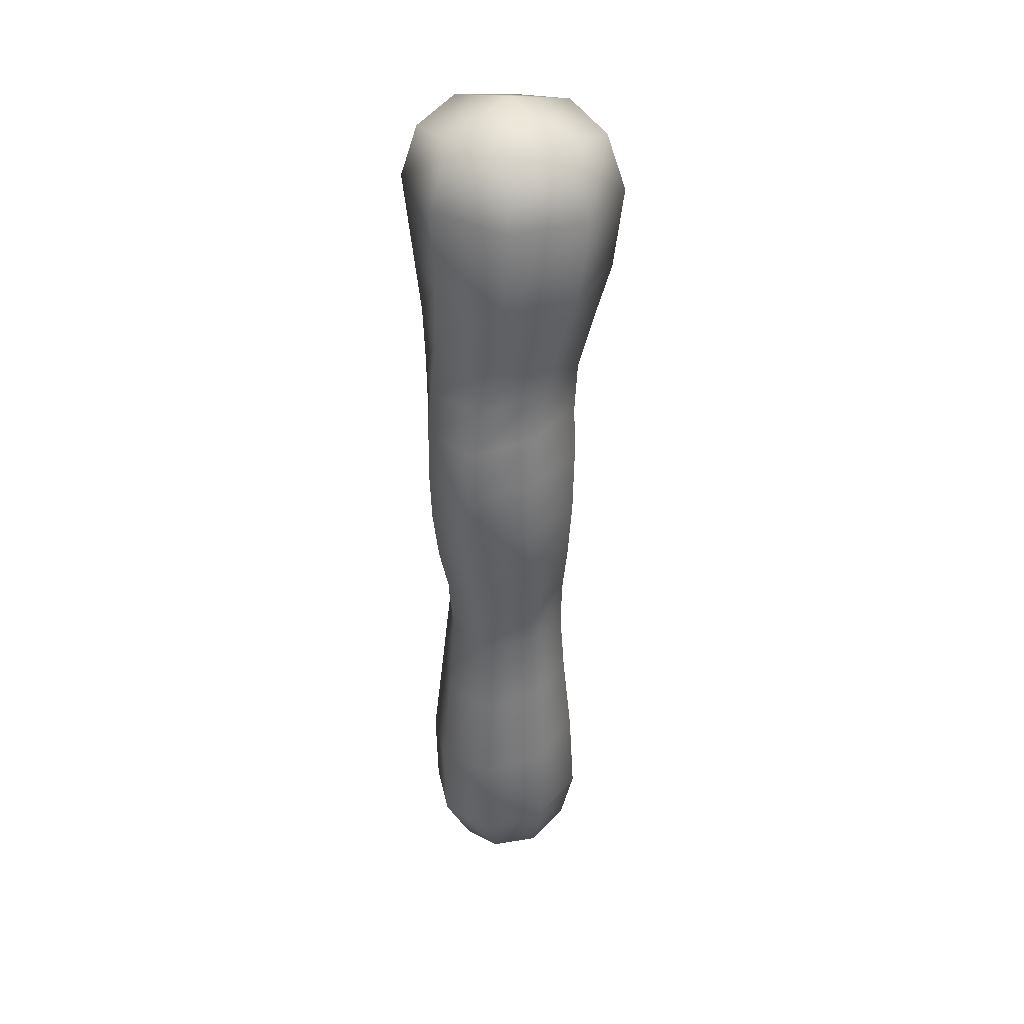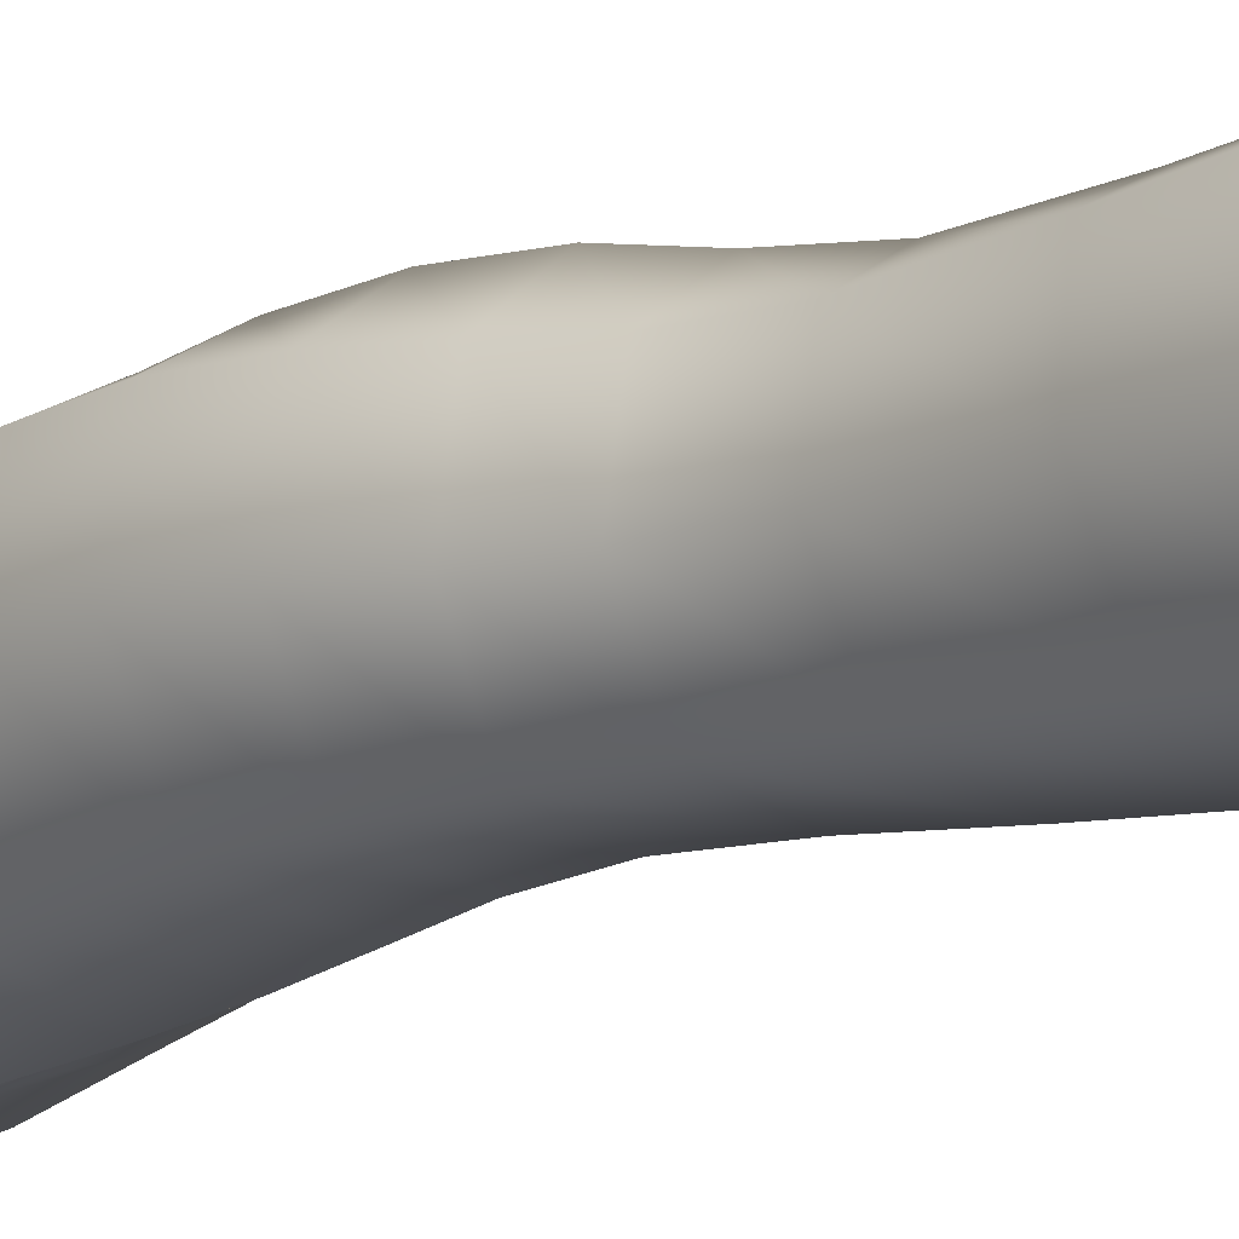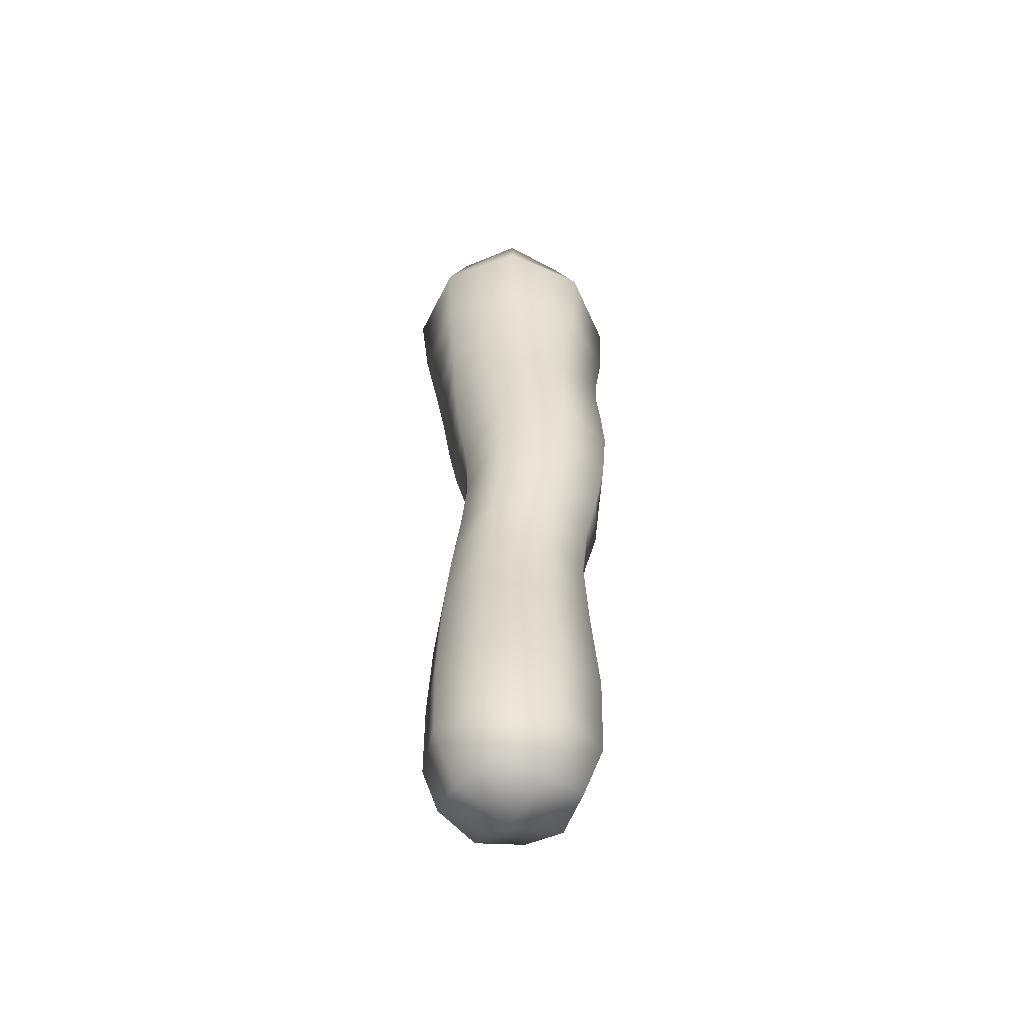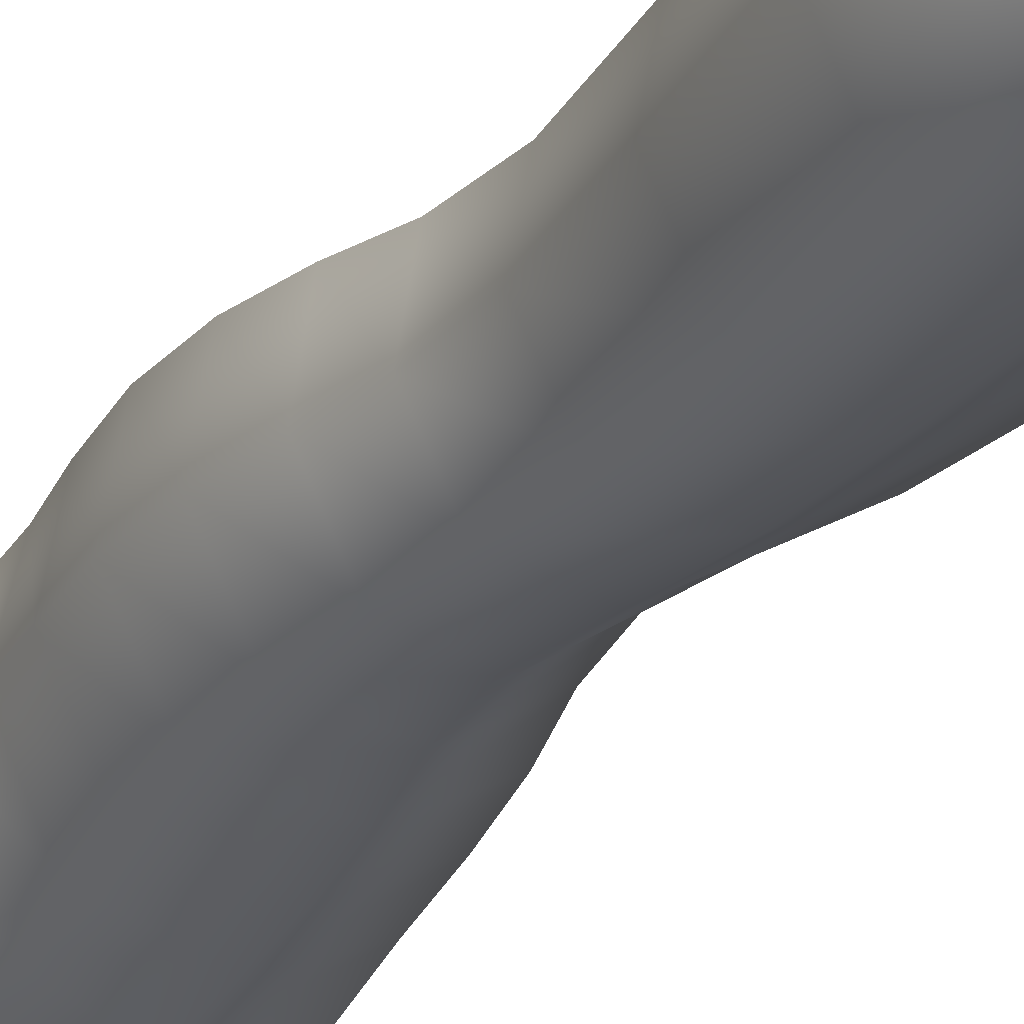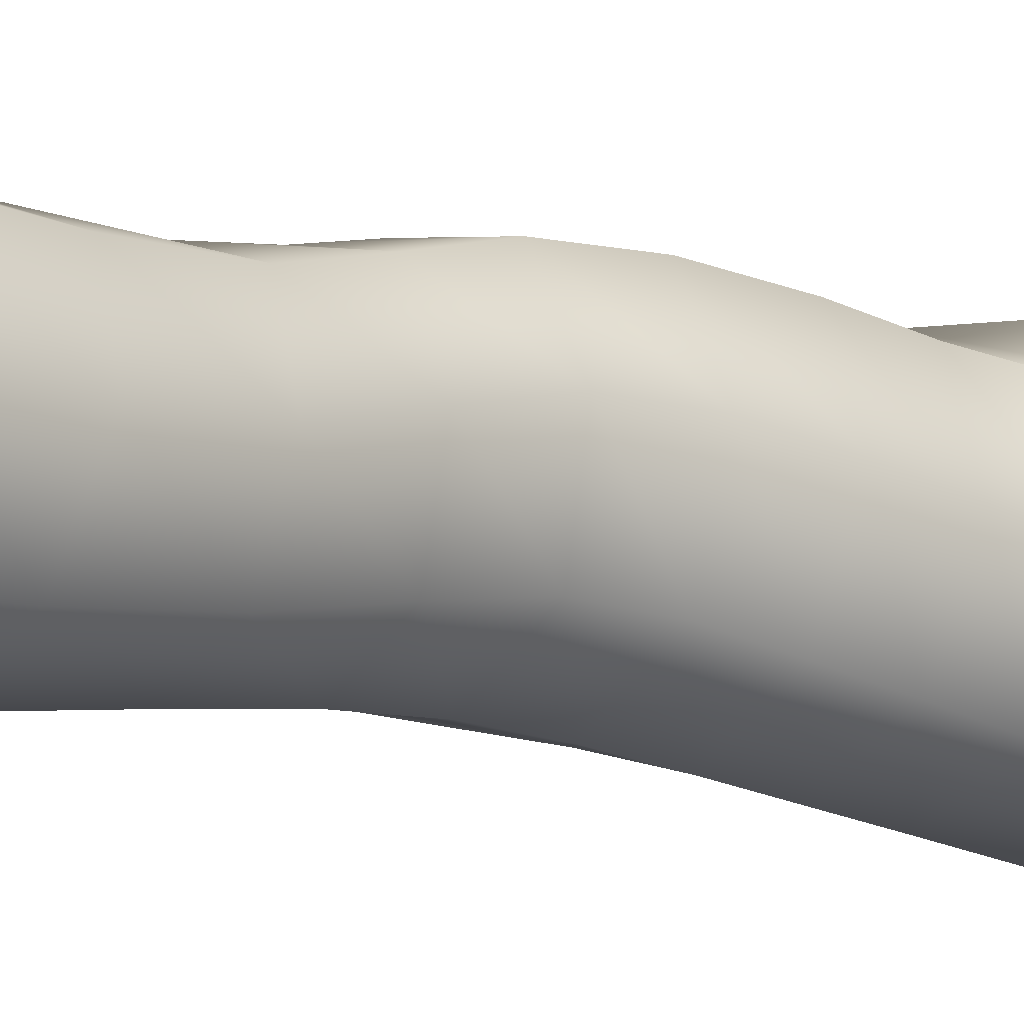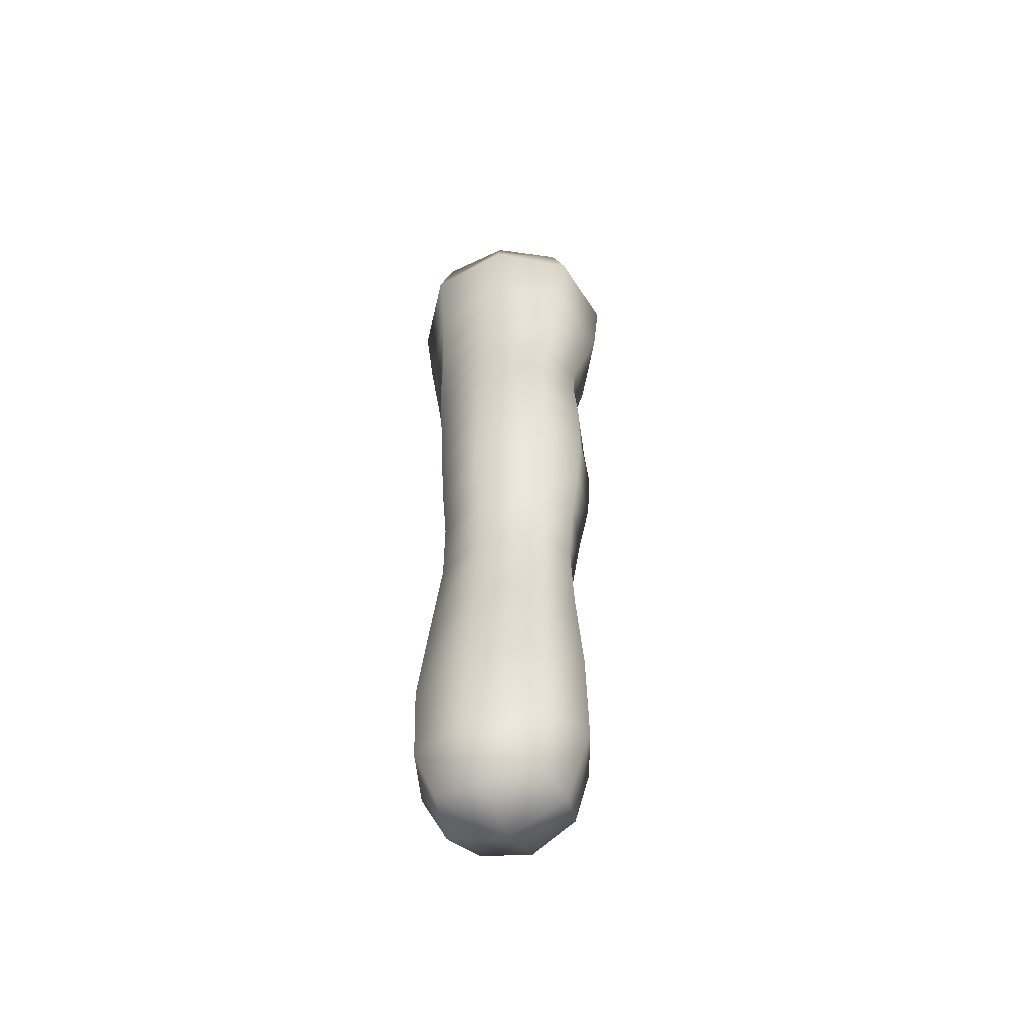
<metadata>
{"format":"obj","ext":"obj","renderer":"f3d","projection":"perspective","resolution":1024,"background":"white","views":[{"elev":34.6,"azim":-32.3,"up":"+Y"},{"elev":-13.4,"azim":-44.3,"up":"+Z"},{"elev":-54.0,"azim":-126.2,"up":"+Y"},{"elev":-27.8,"azim":-27.7,"up":"+Z"},{"elev":-9.2,"azim":46.9,"up":"+Z"},{"elev":-53.0,"azim":-69.5,"up":"+Y"}]}
</metadata>
<code>
g Q3_Pillar_001
v -0.02567 -0.6446 -0.5674
v 0.4425 -0.4953 -0.4322
v 0.5541 0.02116 -0.5476
v -0.04061 -0.1047 -0.8274
v -0.509 -0.5913 -0.4942
v -0.6554 -0.1555 -0.6489
v -0.614 -0.6536 -0.007395
v -0.8912 -0.1285 -0.03623
v -0.5244 -0.5144 0.4833
v -0.6826 -0.01421 0.6017
v -0.9096 0.7141 -0.05052
v -0.7142 0.8502 0.5977
v -0.6644 1.808 0.5459
v -0.665 0.6647 -0.669
v -0.8164 1.718 -0.03827
v -0.6402 2.639 0.5106
v -0.03942 0.7151 -0.8406
v 0.5515 0.8517 -0.5515
v -0.7489 2.617 -0.02178
v -0.5753 1.668 -0.5981
v -0.03942 0.7151 -0.8406
v -0.505 2.588 -0.5216
v -0.002334 1.634 -0.7725
v 0.01371 2.498 -0.687
v -0.5427 3.227 -0.5
v -0.03992 3.203 -0.6198
v 0.5197 1.686 -0.5221
v 0.4691 2.467 -0.4571
v 0.3936 3.193 -0.343
v 0.7035 1.032 0.05868
v 0.6251 1.865 0.05094
v 0.5439 2.592 0.09747
v 0.4688 3.247 0.2363
v 0.7389 0.1301 0.05903
v 0.4425 -0.4953 -0.4322
v 0.5337 -0.5499 0.04503
v 0.4155 1.126 0.6391
v 0.3373 2.004 0.5997
v 0.2661 2.724 0.6195
v 0.1972 3.291 0.7452
v 0.4766 0.1911 0.6399
v 0.4036 -0.4082 0.5131
v -0.1667 1.031 0.8488
v -0.1667 1.031 0.8488
v -0.189 1.949 0.7852
v -0.2187 2.71 0.7627
v -0.7142 0.8502 0.5977
v -0.6644 1.808 0.5459
v -0.6402 2.639 0.5106
v -0.1117 0.1064 0.8502
v 0.4036 -0.4082 0.5131
v -0.6826 -0.01421 0.6017
v -0.05461 -0.5588 0.6051
v -0.5244 -0.5144 0.4833
v -0.02567 -0.6446 -0.5674
v 0.4425 -0.4953 -0.4322
v -0.02609 -0.8104 0.0216
v -0.509 -0.5913 -0.4942
v 0.4036 -0.4082 0.5131
v -0.614 -0.6536 -0.007395
v -0.05461 -0.5588 0.6051
v -0.5244 -0.5144 0.4833
v -0.6402 2.639 0.5106
v -0.7156 3.206 0.5274
v -0.2938 3.256 0.8346
v -0.2187 2.71 0.7627
v 0.1972 3.291 0.7452
v 0.2661 2.724 0.6195
v -0.2938 3.256 0.8346
v 0.167 3.825 0.8723
v 0.1972 3.291 0.7452
v -0.3692 3.743 0.9359
v -0.7156 3.206 0.5274
v -0.8324 3.673 0.5819
v -0.9135 4.218 0.6448
v -0.3949 4.327 0.9887
v -0.3692 3.743 0.9359
v -0.3692 3.743 0.9359
v 0.2033 4.429 0.8926
v 0.167 3.825 0.8723
v 0.167 3.825 0.8723
v 0.2033 4.429 0.8926
v 0.5053 4.391 0.3458
v 0.4455 3.843 0.3555
v 0.3959 4.311 -0.2904
v 0.3528 3.818 -0.2623
v -0.1034 4.301 -0.6251
v -0.1011 3.783 -0.5951
v -0.6821 4.299 -0.5196
v -0.6281 3.738 -0.5104
v 0.2033 4.429 0.8926
v 0.2597 5.034 0.8332
v 0.5847 4.908 0.2569
v 0.5053 4.391 0.3458
v 0.4663 4.755 -0.3783
v 0.3959 4.311 -0.2904
v -0.07316 4.783 -0.6846
v -0.1034 4.301 -0.6251
v -0.6971 4.852 -0.5362
v -0.6821 4.299 -0.5196
v -0.03992 3.203 -0.6198
v -0.6281 3.738 -0.5104
v -0.5427 3.227 -0.5
v -0.1011 3.783 -0.5951
v 0.3936 3.193 -0.343
v 0.3528 3.818 -0.2623
v 0.4688 3.247 0.2363
v 0.4455 3.843 0.3555
v 0.1972 3.291 0.7452
v 0.167 3.825 0.8723
v -0.505 2.588 -0.5216
v -0.5427 3.227 -0.5
v -0.8025 3.212 -0.02144
v -0.7489 2.617 -0.02178
v -0.7489 2.617 -0.02178
v -0.7156 3.206 0.5274
v -0.8025 3.212 -0.02144
v -0.8324 3.673 0.5819
v -0.7156 3.206 0.5274
v -0.9159 3.684 -0.01476
v -0.5427 3.227 -0.5
v -0.6281 3.738 -0.5104
v -0.9159 3.684 -0.01476
v -0.9135 4.218 0.6448
v -1.004 4.237 0.01785
v -0.6281 3.738 -0.5104
v -0.6821 4.299 -0.5196
v -0.9159 3.684 -0.01476
v -0.6971 4.852 -0.5362
v -0.6883 5.323 -0.568
v -1.026 5.301 0.0287
v -1.041 4.808 0.0412
v -0.9137 5.309 0.662
v -0.941 4.791 0.6774
v -1.004 4.237 0.01785
v -1.041 4.808 0.0412
v -0.9135 4.218 0.6448
v -0.6821 4.299 -0.5196
v -1.041 4.808 0.0412
v -0.6971 4.852 -0.5362
v -1.026 5.301 0.0287
v -0.8414 5.804 0.6747
v -0.9137 5.309 0.662
v -0.9916 5.787 0.04281
v -0.6883 5.323 -0.568
v -0.6895 5.8 -0.5804
v -0.9916 5.787 0.04281
v -0.745 6.341 0.7833
v -0.9772 6.36 0.1369
v -0.6895 5.8 -0.5804
v -0.7326 6.389 -0.5495
v -0.9916 5.787 0.04281
v -0.3949 4.327 0.9887
v 0.2597 5.034 0.8332
v 0.2033 4.429 0.8926
v -0.3828 4.933 0.9827
v -0.9135 4.218 0.6448
v -0.941 4.791 0.6774
v -0.9137 5.309 0.662
v -0.3493 5.457 0.9366
v -0.3828 4.933 0.9827
v -0.3828 4.933 0.9827
v 0.2957 5.55 0.7525
v 0.2597 5.034 0.8332
v -0.8414 5.804 0.6747
v -0.745 6.341 0.7833
v -0.1075 6.396 0.9904
v -0.2644 5.922 0.9201
v 0.5324 6.441 0.6919
v 0.3682 5.997 0.6957
v -0.9137 5.309 0.662
v -0.2644 5.922 0.9201
v -0.3493 5.457 0.9366
v -0.2644 5.922 0.9201
v 0.3682 5.997 0.6957
v 0.2957 5.55 0.7525
v -0.1075 6.396 0.9904
v 0.739 7.03 0.7167
v 0.5324 6.441 0.6919
v 0.05878 7.011 1.103
v -0.745 6.341 0.7833
v -0.6797 7.012 0.9283
v -0.07316 4.783 -0.6846
v -0.6883 5.323 -0.568
v -0.6971 4.852 -0.5362
v -0.05354 5.252 -0.7451
v 0.4663 4.755 -0.3783
v 0.5006 5.238 -0.4635
v 0.5847 4.908 0.2569
v 0.623 5.408 0.1628
v 0.2597 5.034 0.8332
v 0.2957 5.55 0.7525
v -0.05354 5.252 -0.7451
v -0.6895 5.8 -0.5804
v -0.6883 5.323 -0.568
v -0.06051 5.761 -0.8024
v 0.5006 5.238 -0.4635
v 0.5129 5.766 -0.5547
v 0.623 5.408 0.1628
v 0.6667 5.896 0.07491
v 0.2957 5.55 0.7525
v 0.3682 5.997 0.6957
v 0.869 7.809 0.7063
v 0.7367 8.36 0.562
v 0.7674 8.477 -0.1286
v 1.023 7.829 -0.1521
v 0.4951 8.379 -0.7497
v 0.6022 7.84 -0.8957
v 0.739 7.03 0.7167
v 0.9201 7.027 -0.09048
v 0.05878 7.011 1.103
v 0.5731 7.036 -0.8077
v 0.1565 7.815 1.144
v -0.6797 7.012 0.9283
v 0.7367 8.36 0.562
v -0.6551 7.819 0.985
v 0.1335 8.471 0.8296
v -0.5321 8.368 0.8032
v -0.2002 7.891 -1.034
v -0.155 7.084 -0.9544
v -0.1646 8.502 -0.7756
v 0.4951 8.379 -0.7497
v -0.764 8.41 -0.4864
v -0.9037 7.901 -0.5734
v -0.8248 7.113 -0.5399
v -0.7985 8.497 0.1826
v -1.067 7.877 0.2622
v -0.5321 8.368 0.8032
v -1.016 7.068 0.2391
v -0.6551 7.819 0.985
v -0.6797 7.012 0.9283
v -0.9772 6.36 0.1369
v -0.745 6.341 0.7833
v -1.016 7.068 0.2391
v -0.7326 6.389 -0.5495
v -0.8248 7.113 -0.5399
v -0.06051 5.761 -0.8024
v -0.7326 6.389 -0.5495
v -0.6895 5.8 -0.5804
v -0.09878 6.361 -0.8632
v 0.5129 5.766 -0.5547
v 0.5327 6.342 -0.6714
v 0.6667 5.896 0.07491
v 0.7709 6.397 -0.009754
v 0.3682 5.997 0.6957
v 0.5324 6.441 0.6919
v -0.09878 6.361 -0.8632
v -0.8248 7.113 -0.5399
v -0.7326 6.389 -0.5495
v -0.155 7.084 -0.9544
v 0.5327 6.342 -0.6714
v 0.5731 7.036 -0.8077
v 0.7709 6.397 -0.009754
v 0.9201 7.027 -0.09048
v 0.5324 6.441 0.6919
v 0.739 7.03 0.7167
v -0.1646 8.502 -0.7756
v -0.7985 8.497 0.1826
v -0.764 8.41 -0.4864
v -0.01443 8.713 0.016
v 0.4951 8.379 -0.7497
v -0.5321 8.368 0.8032
v 0.1335 8.471 0.8296
v 0.7367 8.36 0.562
g Q3_Pillar_001_0
f 3 2 1
f 4 3 1
f 4 1 5
f 6 4 5
f 6 5 7
f 8 6 7
f 8 7 9
f 10 8 9
f 11 8 10
f 12 11 10
f 12 13 11
f 14 6 8
f 11 14 8
f 13 15 11
f 11 15 14
f 13 16 15
f 17 4 6
f 14 17 6
f 17 18 4
f 18 3 4
f 16 19 15
f 15 20 14
f 15 19 20
f 14 20 21
f 19 22 20
f 20 23 21
f 20 22 23
f 21 23 18
f 22 24 23
f 22 25 24
f 25 26 24
f 23 27 18
f 23 24 27
f 24 26 28
f 24 28 27
f 26 29 28
f 18 30 3
f 18 27 30
f 27 28 31
f 27 31 30
f 28 29 32
f 28 32 31
f 29 33 32
f 30 34 3
f 3 34 35
f 34 36 35
f 30 31 37
f 30 37 34
f 31 32 38
f 31 38 37
f 32 33 39
f 32 39 38
f 33 40 39
f 37 41 34
f 34 41 36
f 41 42 36
f 37 38 43
f 37 44 41
f 38 39 45
f 38 45 43
f 39 46 45
f 43 45 47
f 45 46 48
f 45 48 47
f 46 49 48
f 44 50 41
f 44 47 50
f 41 50 51
f 47 52 50
f 50 53 51
f 50 52 53
f 52 54 53
f 56 36 55
f 36 57 55
f 55 57 58
f 36 59 57
f 57 60 58
f 59 61 57
f 57 61 60
f 61 62 60
f 65 64 63
f 66 65 63
f 67 65 66
f 68 67 66
f 71 70 69
f 70 72 69
f 69 72 73
f 72 74 73
f 76 75 74
f 77 76 74
f 79 76 78
f 80 79 78
f 83 82 81
f 84 83 81
f 85 83 84
f 86 85 84
f 87 85 86
f 88 87 86
f 89 87 88
f 90 89 88
f 93 92 91
f 94 93 91
f 95 93 94
f 96 95 94
f 97 95 96
f 98 97 96
f 99 97 98
f 100 99 98
f 103 102 101
f 102 104 101
f 101 104 105
f 104 106 105
f 105 106 107
f 106 108 107
f 107 108 109
f 108 110 109
f 113 112 111
f 114 113 111
f 116 113 115
f 16 116 115
f 119 118 117
f 118 120 117
f 117 120 121
f 120 122 121
f 118 124 123
f 124 125 123
f 125 127 126
f 128 125 126
f 131 130 129
f 132 131 129
f 133 131 132
f 134 133 132
f 134 136 135
f 137 134 135
f 135 139 138
f 139 140 138
f 143 142 141
f 142 144 141
f 141 144 145
f 144 146 145
f 142 148 147
f 148 149 147
f 149 151 150
f 152 149 150
f 155 154 153
f 154 156 153
f 153 156 157
f 156 158 157
f 160 159 158
f 161 160 158
f 163 160 162
f 164 163 162
f 167 166 165
f 168 167 165
f 169 167 168
f 170 169 168
f 172 165 171
f 173 172 171
f 175 174 173
f 176 175 173
f 179 178 177
f 178 180 177
f 177 180 181
f 180 182 181
f 185 184 183
f 184 186 183
f 183 186 187
f 186 188 187
f 187 188 189
f 188 190 189
f 189 190 191
f 190 192 191
f 195 194 193
f 194 196 193
f 193 196 197
f 196 198 197
f 197 198 199
f 198 200 199
f 199 200 201
f 200 202 201
f 205 204 203
f 206 205 203
f 207 205 206
f 208 207 206
f 206 203 209
f 210 206 209
f 208 206 210
f 209 203 211
f 212 208 210
f 203 213 211
f 211 213 214
f 203 215 213
f 213 216 214
f 215 217 213
f 213 217 216
f 217 218 216
f 219 208 212
f 220 219 212
f 219 221 208
f 221 222 208
f 223 221 219
f 224 219 220
f 224 223 219
f 225 224 220
f 226 223 224
f 227 224 225
f 227 226 224
f 228 226 227
f 229 227 225
f 230 228 227
f 230 227 229
f 231 230 229
f 233 231 232
f 231 234 232
f 232 234 235
f 234 236 235
f 239 238 237
f 238 240 237
f 237 240 241
f 240 242 241
f 241 242 243
f 242 244 243
f 243 244 245
f 244 246 245
f 249 248 247
f 248 250 247
f 247 250 251
f 250 252 251
f 251 252 253
f 252 254 253
f 253 254 255
f 254 256 255
f 259 258 257
f 258 260 257
f 257 260 261
f 258 262 260
f 260 205 261
f 262 263 260
f 260 263 205
f 263 264 205

</code>
